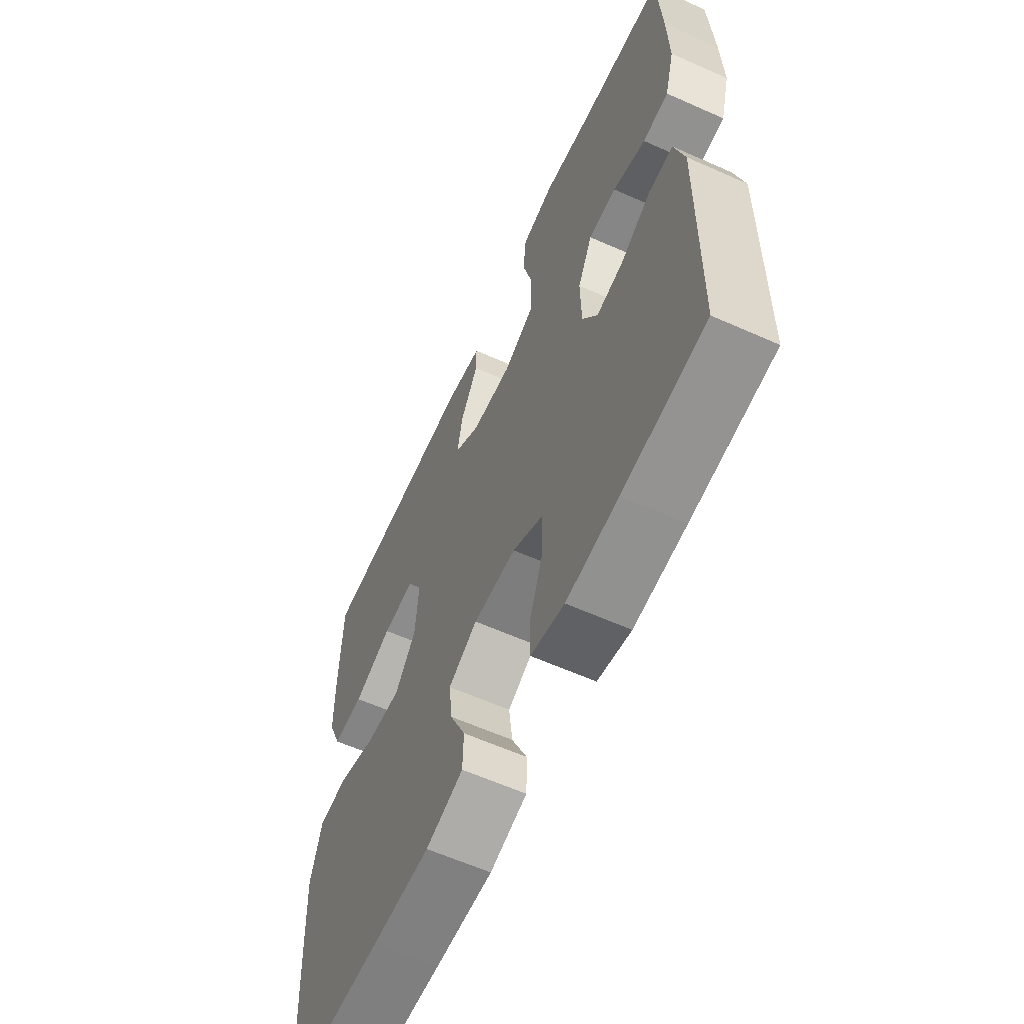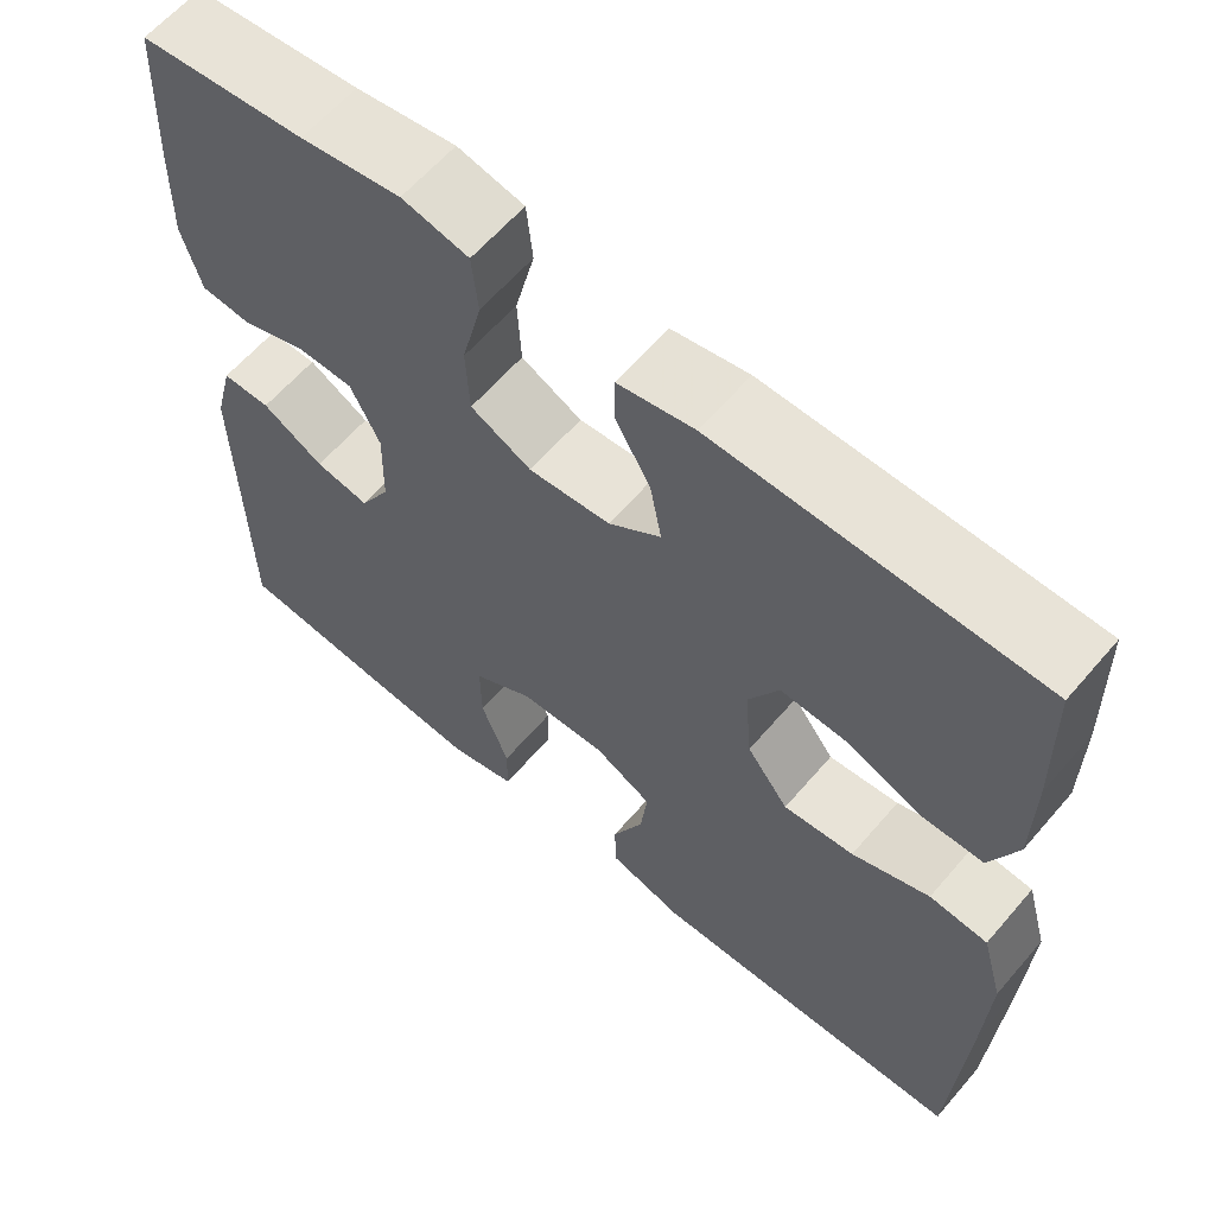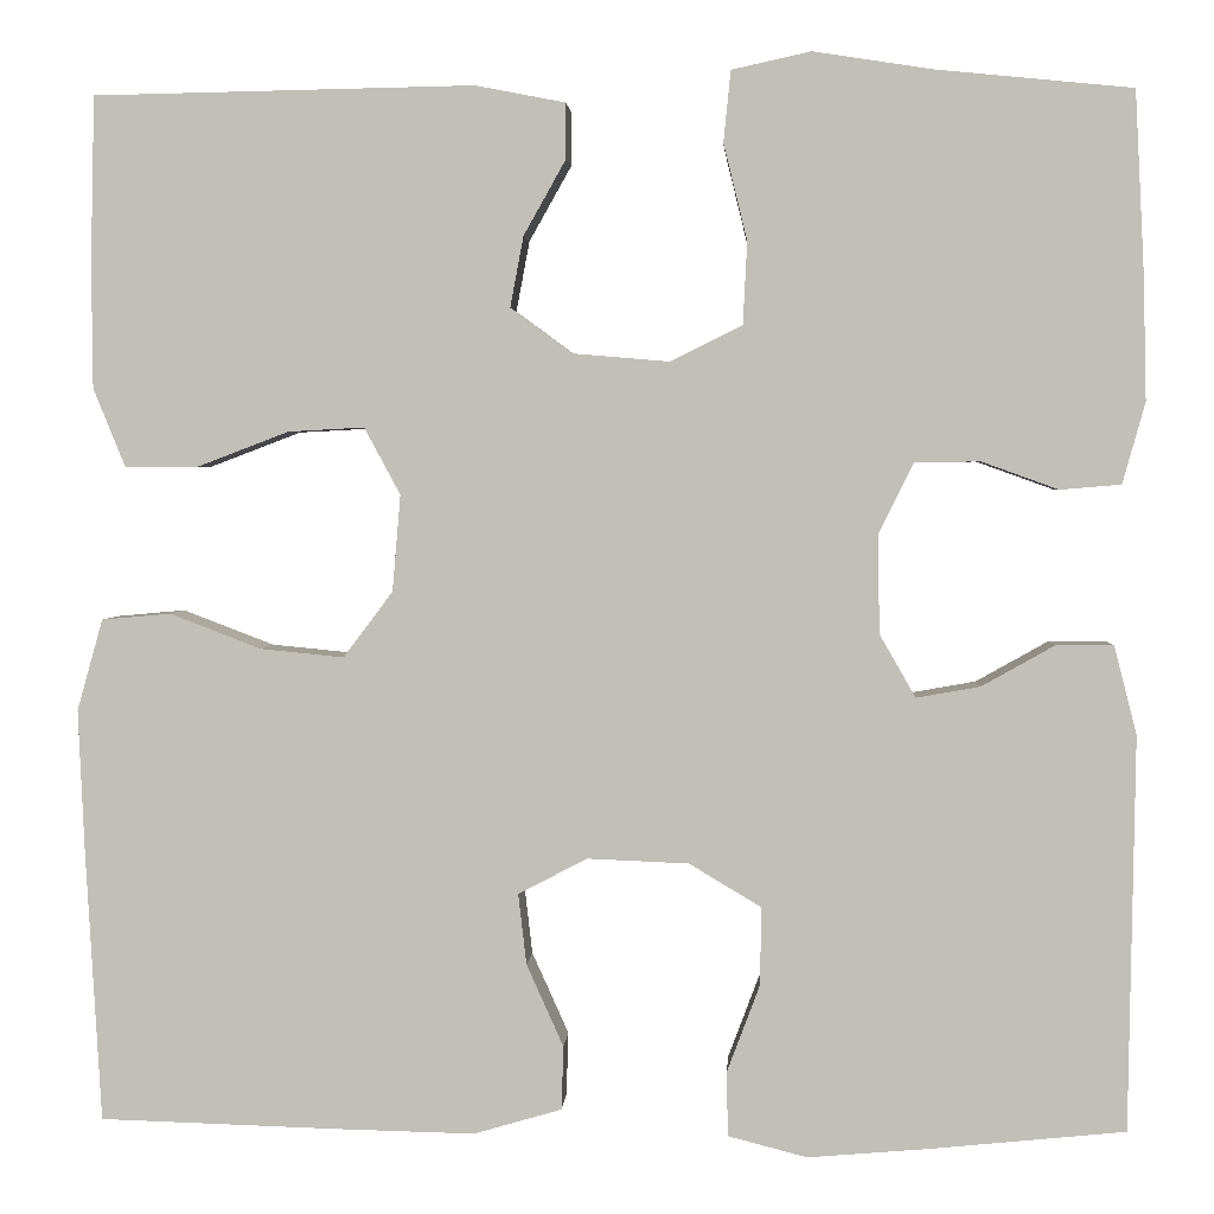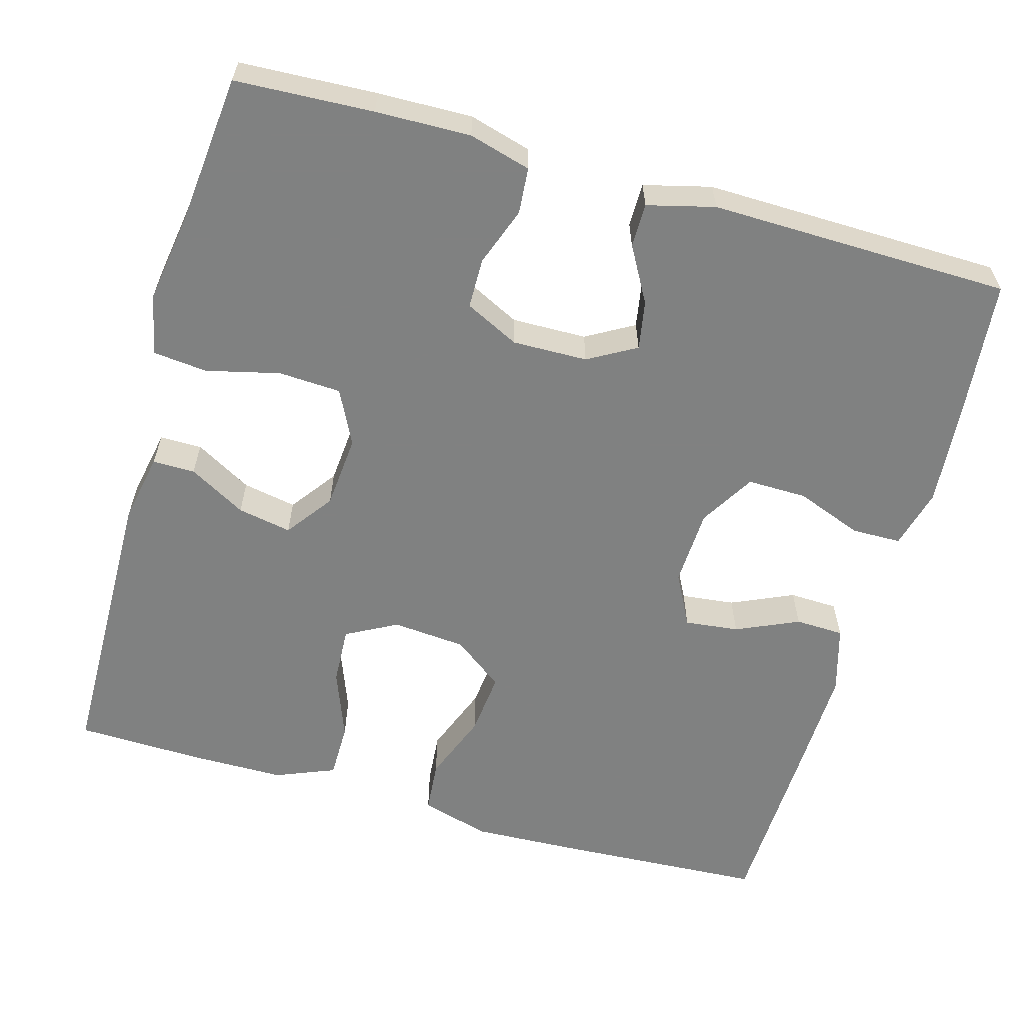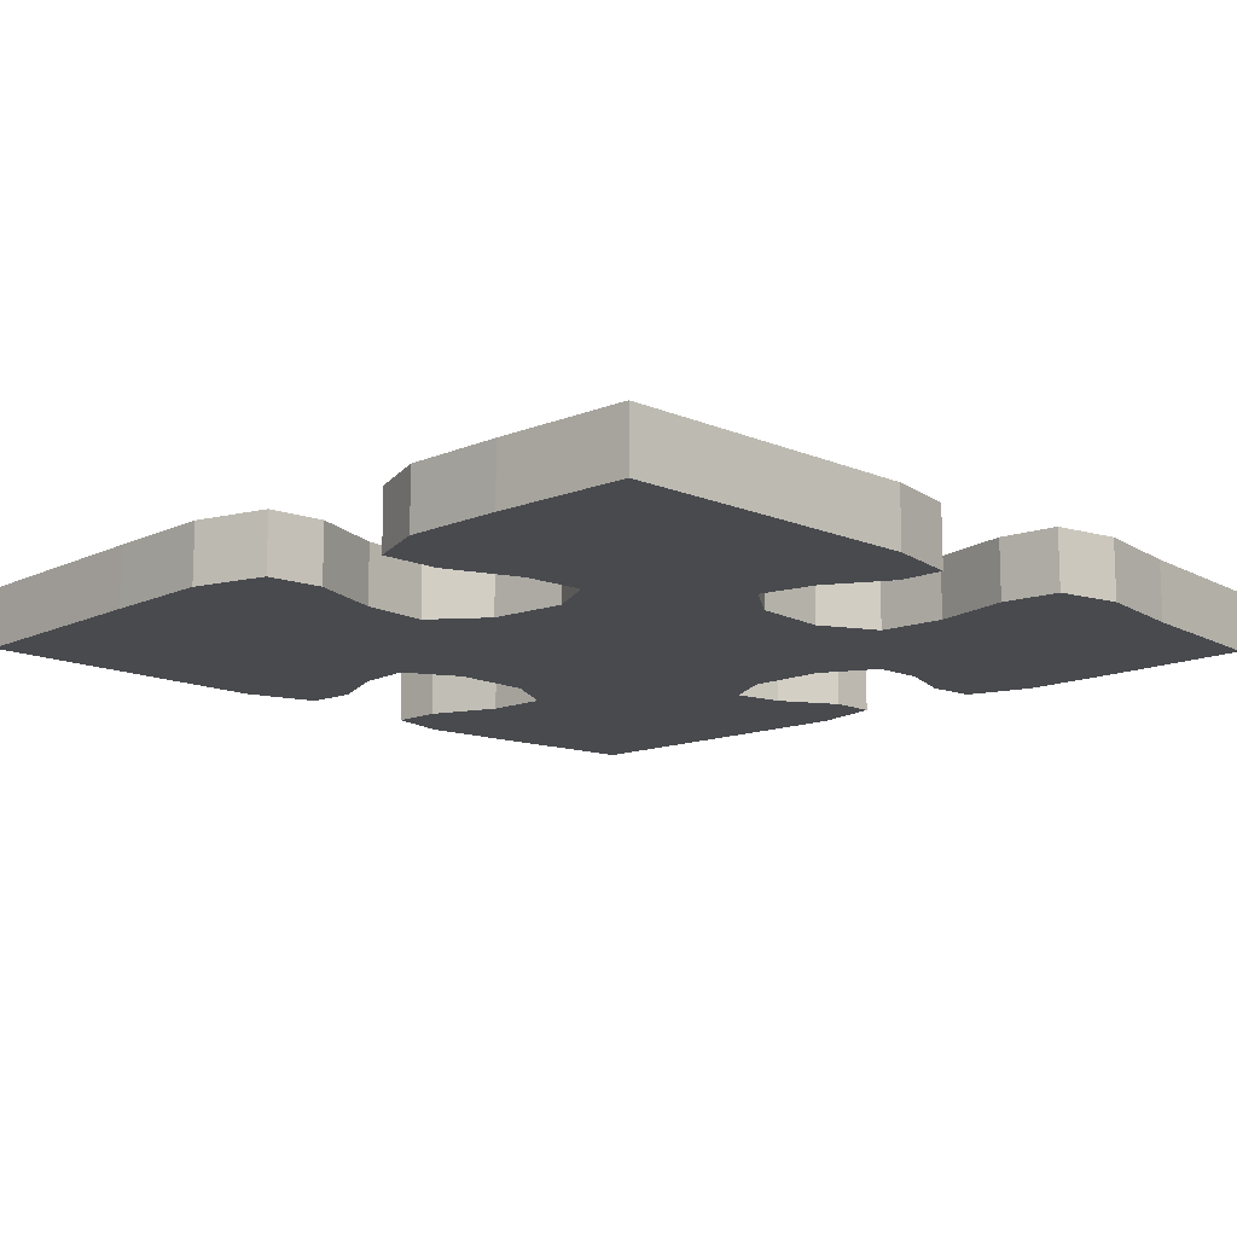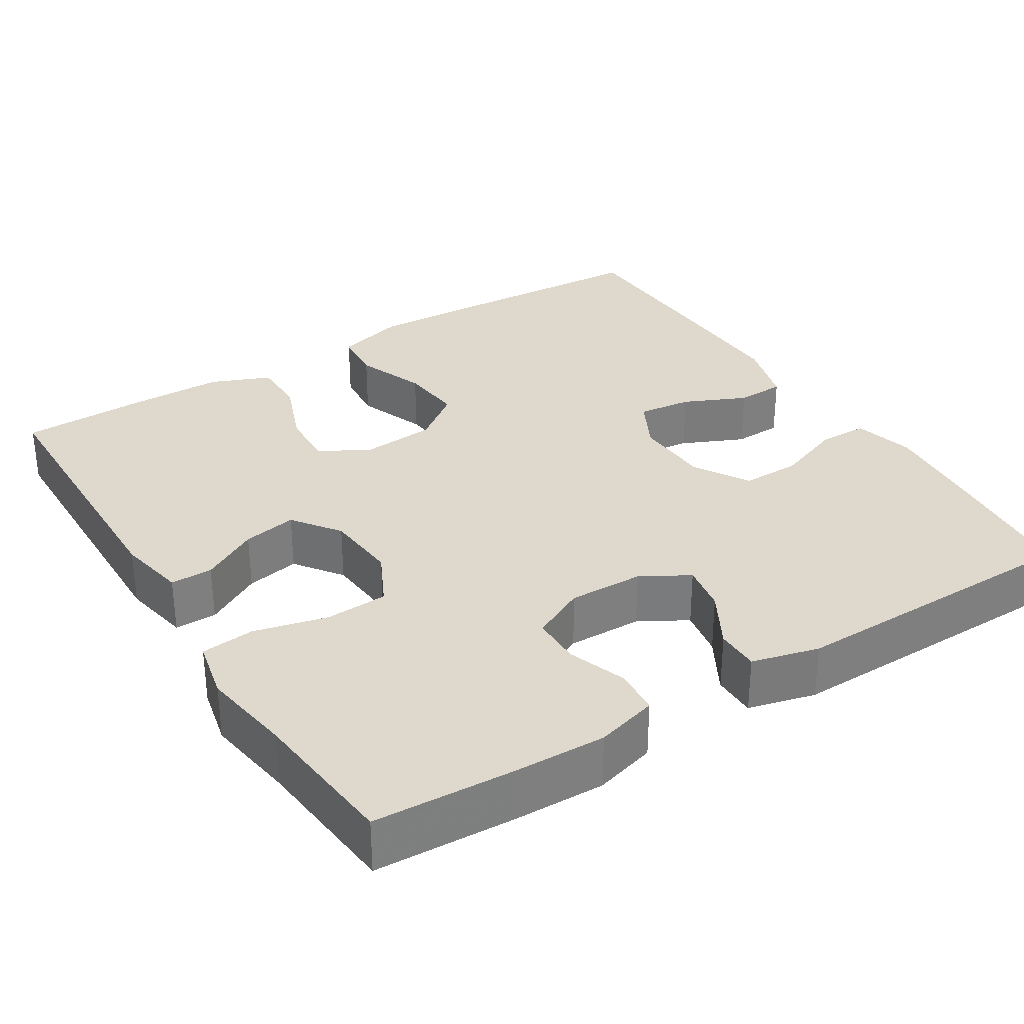
<metadata>
{"format":"obj","ext":"obj","renderer":"f3d","projection":"perspective","resolution":1024,"background":"white","views":[{"elev":-61.4,"azim":65.6,"up":"+Z"},{"elev":61.7,"azim":-139.5,"up":"+Z"},{"elev":2.7,"azim":3.2,"up":"+Z"},{"elev":-60.3,"azim":74.1,"up":"+Y"},{"elev":-12.8,"azim":-45.7,"up":"+Y"},{"elev":31.9,"azim":58.0,"up":"+Y"}]}
</metadata>
<code>
v 0.5 0.07 0.5
v 0.509 0.07 0.324
v 0.512 0.07 0.203
v 0.49 0.07 0.124
v 0.431 0.07 0.119
v 0.356 0.07 0.146
v 0.292 0.07 0.145
v 0.258 0.07 0.076
v 0.26 0.07 -0.02
v 0.295 0.07 -0.081
v 0.357 0.07 -0.07
v 0.428 0.07 -0.03
v 0.484 0.07 -0.03
v 0.506 0.07 -0.116
v 0.5 0.07 -0.5
v 0.311 0.07 -0.519
v 0.192 0.07 -0.529
v 0.115 0.07 -0.509
v 0.114 0.07 -0.446
v 0.146 0.07 -0.361
v 0.147 0.07 -0.285
v 0.077 0.07 -0.243
v -0.022 0.07 -0.239
v -0.089 0.07 -0.274
v -0.081 0.07 -0.343
v -0.045 0.07 -0.423
v -0.047 0.07 -0.485
v -0.133 0.07 -0.51
v -0.266 0.07 -0.507
v -0.5 0.07 -0.5
v -0.515 0.07 -0.234
v -0.521 0.07 -0.097
v -0.496 0.07 -0.008
v -0.429 0.07 -0.002
v -0.34 0.07 -0.036
v -0.259 0.07 -0.044
v -0.211 0.07 0.02
v -0.203 0.07 0.114
v -0.238 0.07 0.179
v -0.312 0.07 0.175
v -0.401 0.07 0.141
v -0.472 0.07 0.141
v -0.503 0.07 0.217
v -0.504 0.07 0.336
v -0.5 0.07 0.5
v -0.13 0.07 0.507
v -0.042 0.07 0.49
v -0.042 0.07 0.436
v -0.083 0.07 0.363
v -0.096 0.07 0.294
v -0.036 0.07 0.25
v 0.058 0.07 0.242
v 0.128 0.07 0.277
v 0.132 0.07 0.357
v 0.109 0.07 0.451
v 0.116 0.07 0.52
v 0.193 0.07 0.537
v 0.309 0.07 0.519
v 0.5 0 0.5
v 0.509 0 0.324
v 0.512 0 0.203
v 0.49 0 0.124
v 0.431 0 0.119
v 0.356 0 0.146
v 0.292 0 0.145
v 0.258 0 0.076
v 0.26 0 -0.02
v 0.295 0 -0.081
v 0.357 0 -0.07
v 0.428 0 -0.03
v 0.484 0 -0.03
v 0.506 0 -0.116
v 0.5 0 -0.5
v 0.311 0 -0.519
v 0.192 0 -0.529
v 0.115 0 -0.509
v 0.114 0 -0.446
v 0.146 0 -0.361
v 0.147 0 -0.285
v 0.077 0 -0.243
v -0.022 0 -0.239
v -0.089 0 -0.274
v -0.081 0 -0.343
v -0.045 0 -0.423
v -0.047 0 -0.485
v -0.133 0 -0.51
v -0.266 0 -0.507
v -0.5 0 -0.5
v -0.515 0 -0.234
v -0.521 0 -0.097
v -0.496 0 -0.008
v -0.429 0 -0.002
v -0.34 0 -0.036
v -0.259 0 -0.044
v -0.211 0 0.02
v -0.203 0 0.114
v -0.238 0 0.179
v -0.312 0 0.175
v -0.401 0 0.141
v -0.472 0 0.141
v -0.503 0 0.217
v -0.504 0 0.336
v -0.5 0 0.5
v -0.13 0 0.507
v -0.042 0 0.49
v -0.042 0 0.436
v -0.083 0 0.363
v -0.096 0 0.294
v -0.036 0 0.25
v 0.058 0 0.242
v 0.128 0 0.277
v 0.132 0 0.357
v 0.109 0 0.451
v 0.116 0 0.52
v 0.193 0 0.537
v 0.309 0 0.519
f 55 56 57 58
f 54 55 58 1
f 53 54 1 2
f 52 53 2 3
f 51 52 3 4
f 46 47 48 49
f 46 49 50
f 45 46 50
f 44 45 50 51
f 40 41 42 43
f 39 40 43 44
f 32 33 34 35
f 32 35 36
f 31 32 36
f 30 31 36
f 29 30 36 37
f 25 26 27 28
f 24 25 28 29
f 17 18 19 20
f 17 20 21
f 16 17 21
f 15 16 21
f 14 15 21
f 11 12 13 14
f 10 11 14 21
f 9 10 21 22
f 4 5 6
f 44 51 4 6
f 39 44 6 7
f 38 39 7 8
f 37 38 8 9
f 24 29 37
f 23 24 37 9
f 9 22 23
f 116 115 114 113
f 59 116 113 112
f 60 59 112 111
f 61 60 111 110
f 62 61 110 109
f 107 106 105 104
f 108 107 104
f 108 104 103
f 109 108 103 102
f 101 100 99 98
f 102 101 98 97
f 93 92 91 90
f 94 93 90
f 94 90 89
f 94 89 88
f 95 94 88 87
f 86 85 84 83
f 87 86 83 82
f 78 77 76 75
f 79 78 75
f 79 75 74
f 79 74 73
f 79 73 72
f 72 71 70 69
f 79 72 69 68
f 80 79 68 67
f 64 63 62
f 64 62 109 102
f 65 64 102 97
f 66 65 97 96
f 67 66 96 95
f 95 87 82
f 67 95 82 81
f 81 80 67
f 1 59 60 2
f 2 60 61 3
f 3 61 62 4
f 4 62 63 5
f 5 63 64 6
f 6 64 65 7
f 7 65 66 8
f 8 66 67 9
f 9 67 68 10
f 10 68 69 11
f 11 69 70 12
f 12 70 71 13
f 13 71 72 14
f 14 72 73 15
f 15 73 74 16
f 16 74 75 17
f 17 75 76 18
f 18 76 77 19
f 19 77 78 20
f 20 78 79 21
f 21 79 80 22
f 22 80 81 23
f 23 81 82 24
f 24 82 83 25
f 25 83 84 26
f 26 84 85 27
f 27 85 86 28
f 28 86 87 29
f 29 87 88 30
f 30 88 89 31
f 31 89 90 32
f 32 90 91 33
f 33 91 92 34
f 34 92 93 35
f 35 93 94 36
f 36 94 95 37
f 37 95 96 38
f 38 96 97 39
f 39 97 98 40
f 40 98 99 41
f 41 99 100 42
f 42 100 101 43
f 43 101 102 44
f 44 102 103 45
f 45 103 104 46
f 46 104 105 47
f 47 105 106 48
f 48 106 107 49
f 49 107 108 50
f 50 108 109 51
f 51 109 110 52
f 52 110 111 53
f 53 111 112 54
f 54 112 113 55
f 55 113 114 56
f 56 114 115 57
f 57 115 116 58
f 58 116 59 1

</code>
